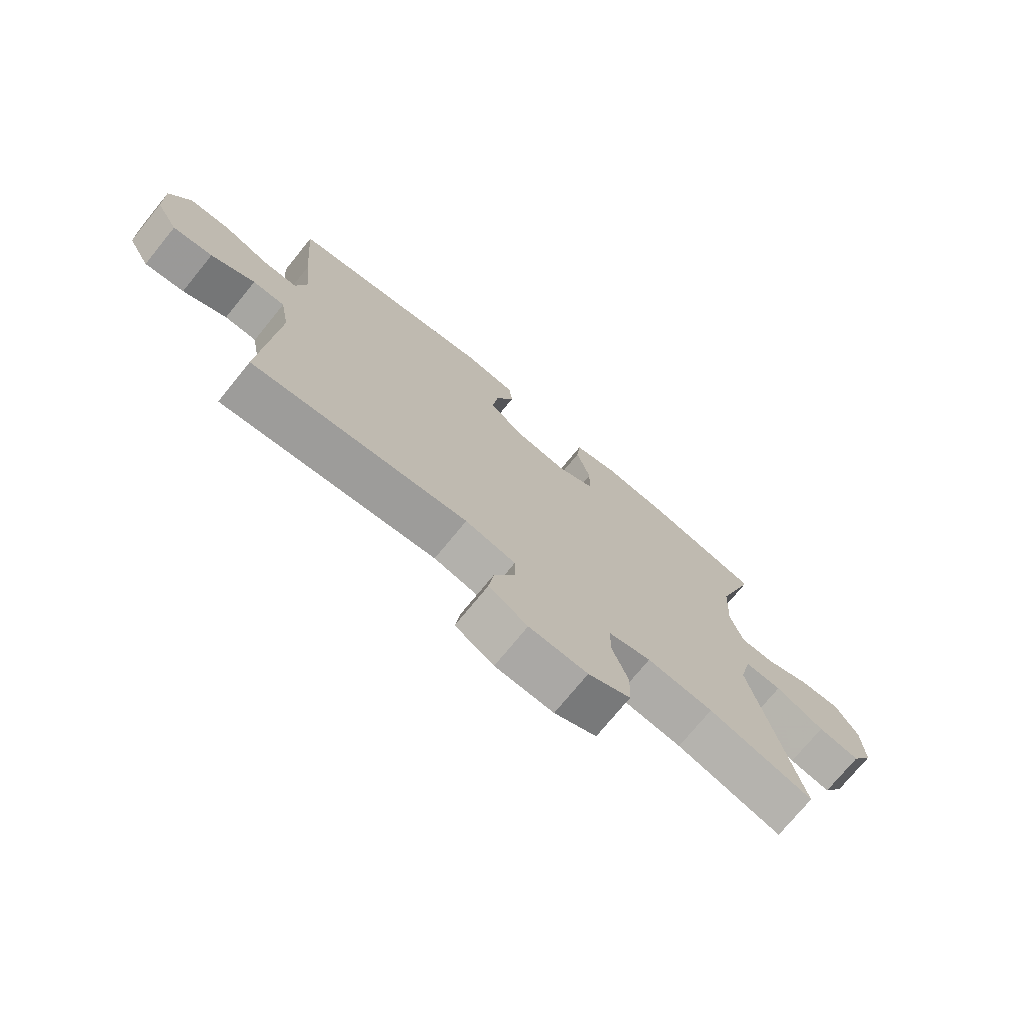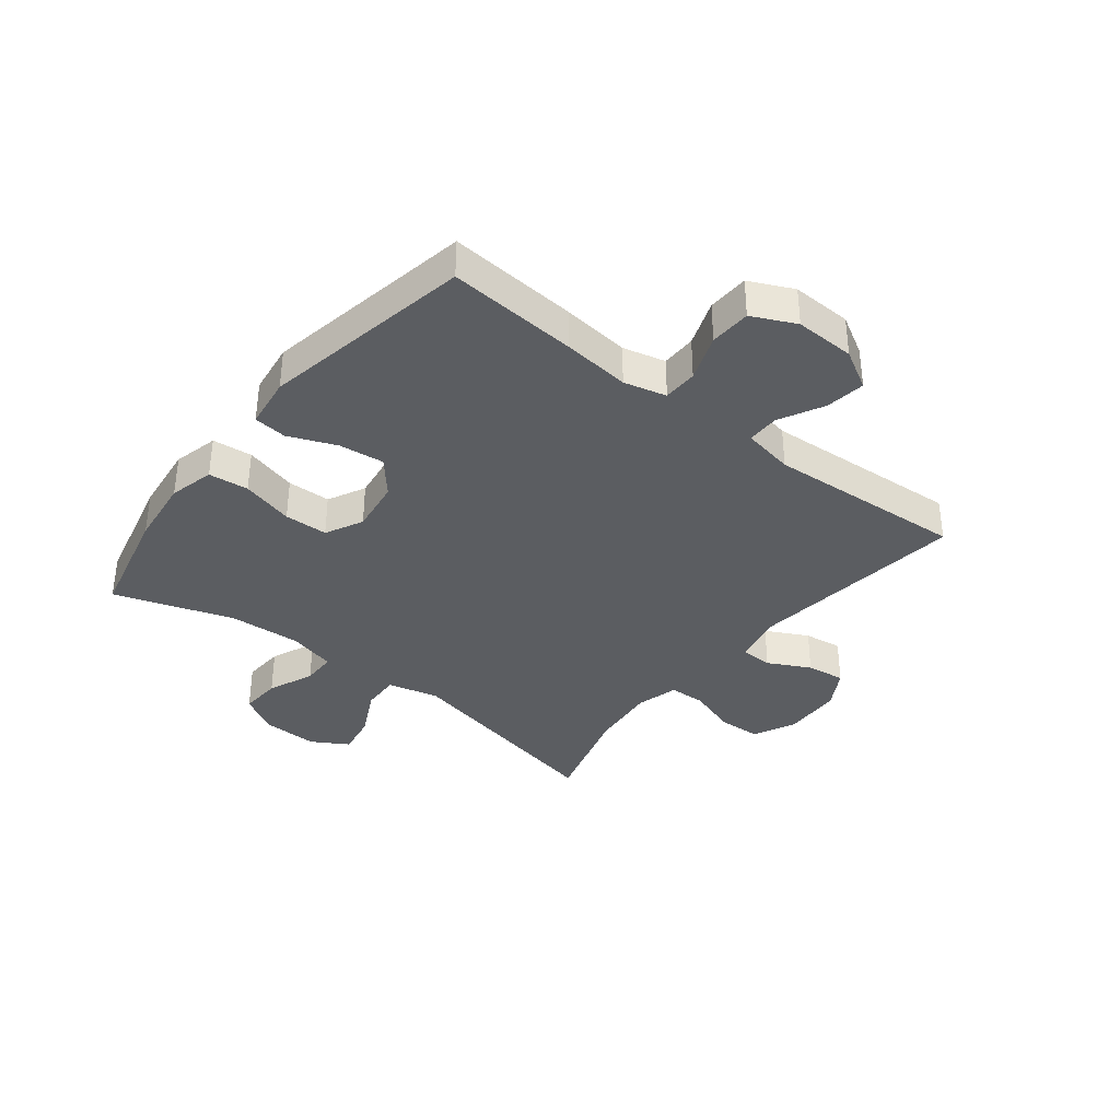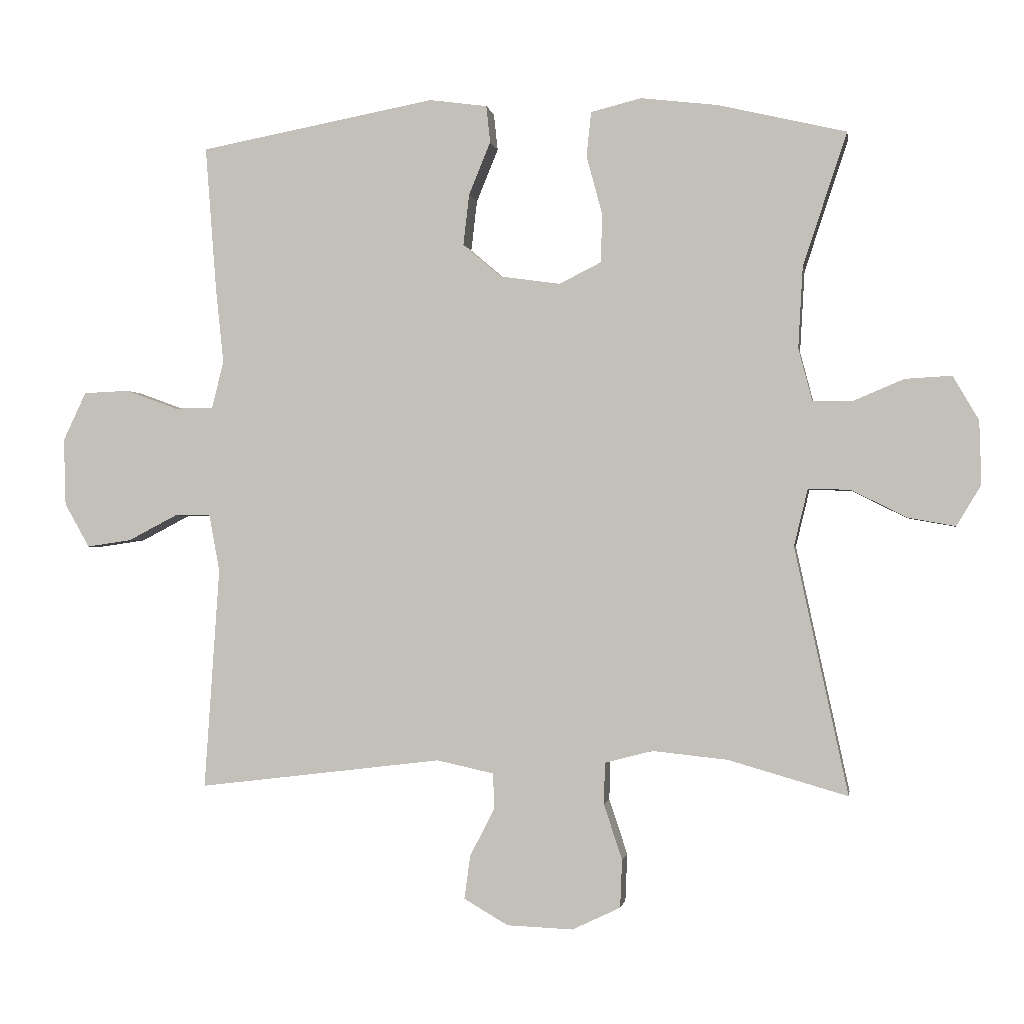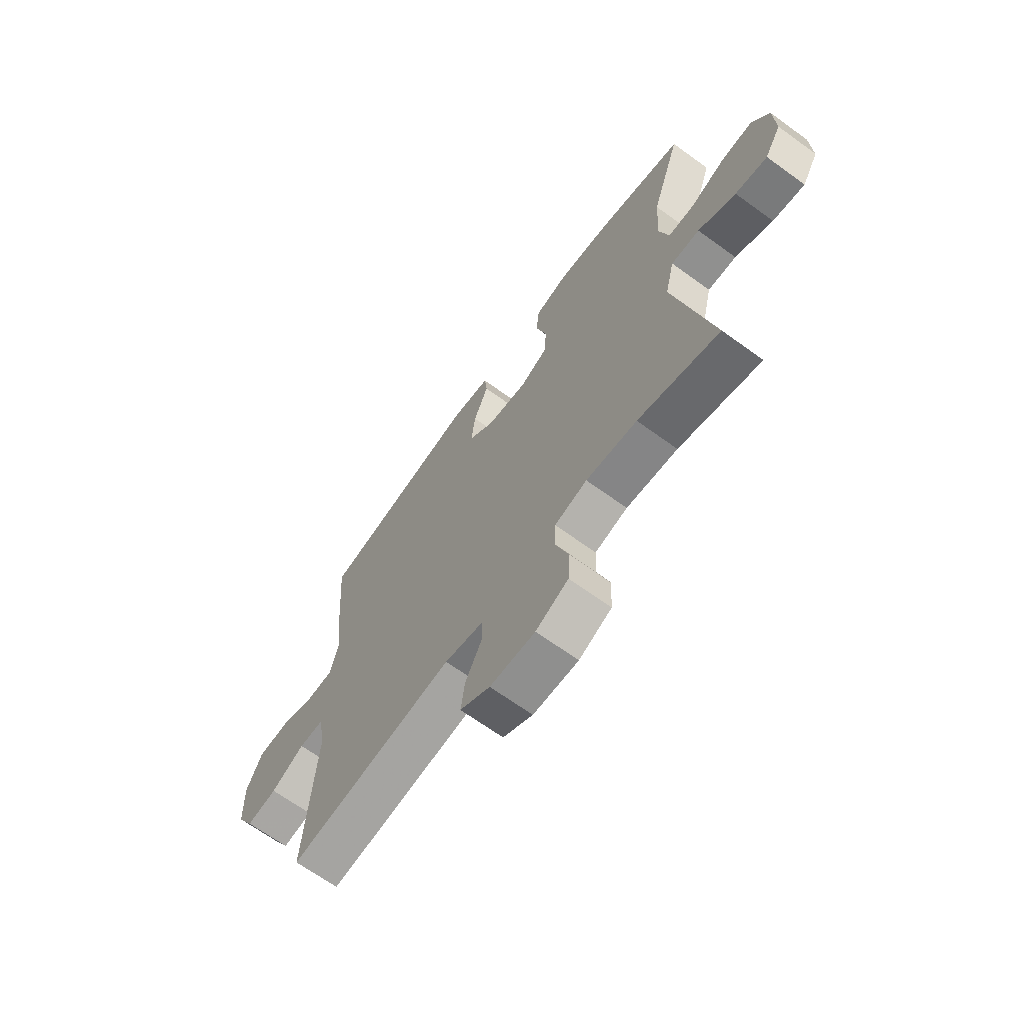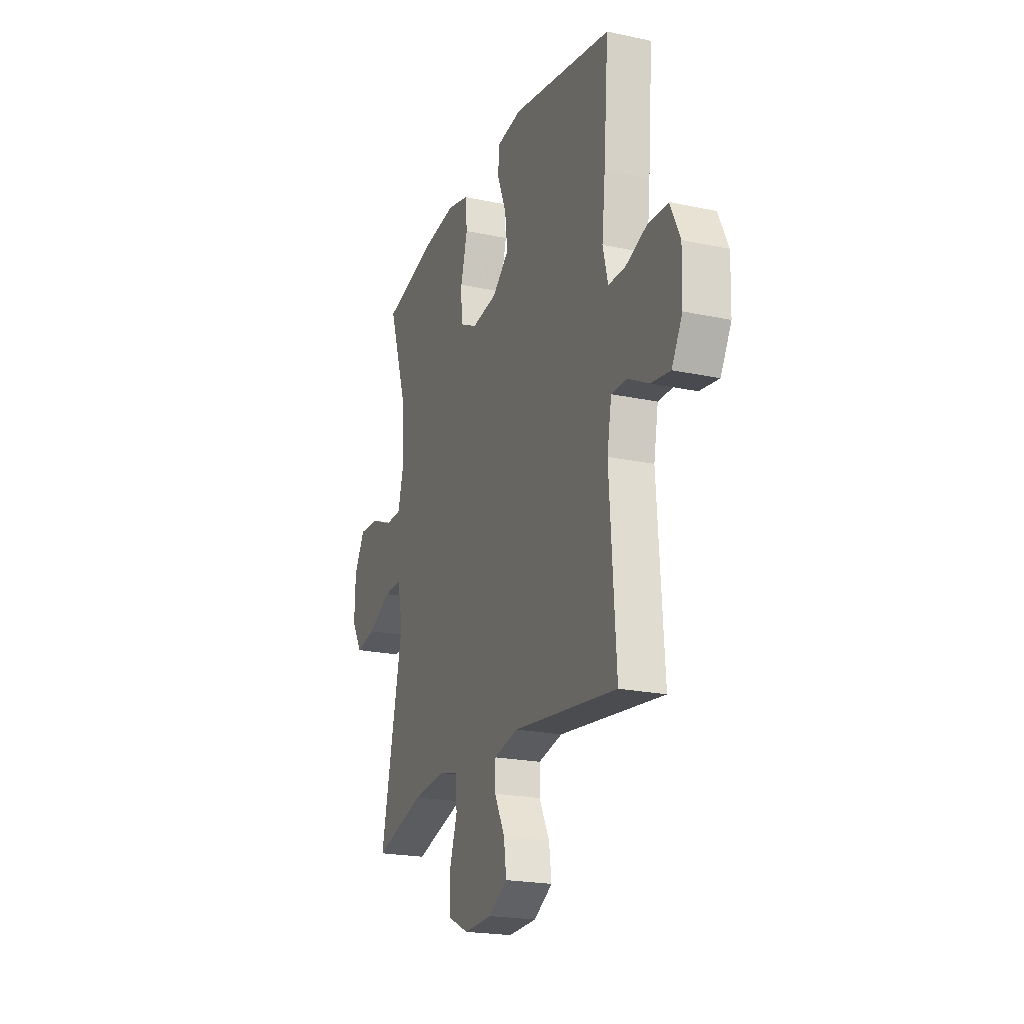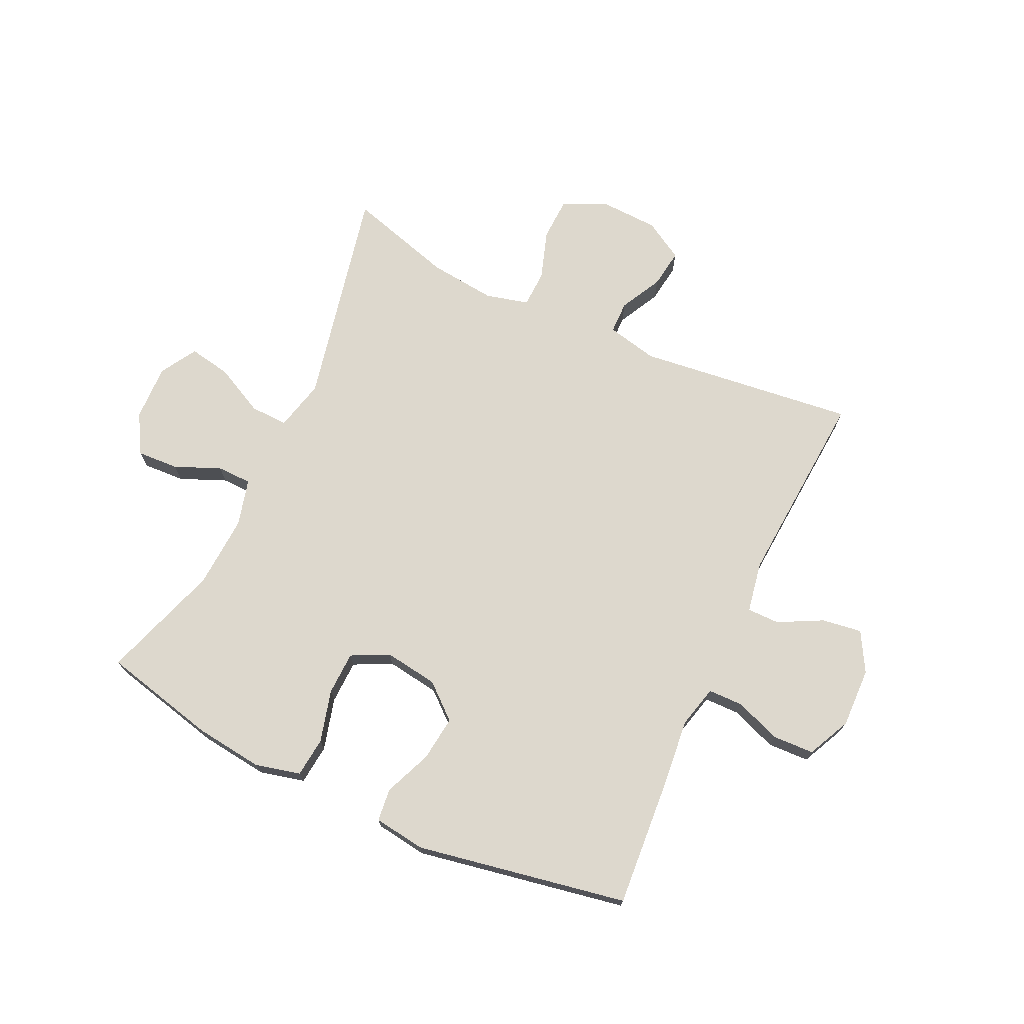
<metadata>
{"format":"obj","ext":"obj","renderer":"f3d","projection":"perspective","resolution":1024,"background":"white","views":[{"elev":-74.0,"azim":140.8,"up":"+Z"},{"elev":-36.2,"azim":51.7,"up":"+Y"},{"elev":-0.9,"azim":-170.8,"up":"+Z"},{"elev":-67.2,"azim":-126.0,"up":"+Z"},{"elev":-21.3,"azim":69.2,"up":"+Z"},{"elev":72.1,"azim":25.2,"up":"+Y"}]}
</metadata>
<code>
v -0.5 0.07 0.5
v -0.305 0.07 0.546
v -0.188 0.07 0.56
v -0.111 0.07 0.541
v -0.104 0.07 0.473
v -0.128 0.07 0.384
v -0.126 0.07 0.31
v -0.062 0.07 0.278
v 0.029 0.07 0.291
v 0.088 0.07 0.341
v 0.079 0.07 0.418
v 0.046 0.07 0.499
v 0.052 0.07 0.555
v 0.14 0.07 0.567
v 0.5 0.07 0.5
v 0.483 0.07 0.279
v 0.471 0.07 0.165
v 0.489 0.07 0.093
v 0.548 0.07 0.092
v 0.627 0.07 0.121
v 0.697 0.07 0.118
v 0.732 0.07 0.044
v 0.729 0.07 -0.058
v 0.691 0.07 -0.125
v 0.623 0.07 -0.115
v 0.548 0.07 -0.076
v 0.493 0.07 -0.076
v 0.477 0.07 -0.163
v 0.5 0.07 -0.5
v 0.128 0.07 -0.455
v 0.041 0.07 -0.474
v 0.04 0.07 -0.529
v 0.077 0.07 -0.601
v 0.086 0.07 -0.667
v 0.019 0.07 -0.706
v -0.082 0.07 -0.71
v -0.155 0.07 -0.675
v -0.158 0.07 -0.602
v -0.13 0.07 -0.518
v -0.132 0.07 -0.455
v -0.205 0.07 -0.436
v -0.319 0.07 -0.448
v -0.5 0.07 -0.5
v -0.419 0.07 -0.125
v -0.44 0.07 -0.038
v -0.504 0.07 -0.04
v -0.588 0.07 -0.082
v -0.66 0.07 -0.095
v -0.697 0.07 -0.033
v -0.694 0.07 0.063
v -0.655 0.07 0.13
v -0.584 0.07 0.126
v -0.506 0.07 0.093
v -0.447 0.07 0.094
v -0.426 0.07 0.174
v -0.433 0.07 0.298
v -0.5 0 0.5
v -0.305 0 0.546
v -0.188 0 0.56
v -0.111 0 0.541
v -0.104 0 0.473
v -0.128 0 0.384
v -0.126 0 0.31
v -0.062 0 0.278
v 0.029 0 0.291
v 0.088 0 0.341
v 0.079 0 0.418
v 0.046 0 0.499
v 0.052 0 0.555
v 0.14 0 0.567
v 0.5 0 0.5
v 0.483 0 0.279
v 0.471 0 0.165
v 0.489 0 0.093
v 0.548 0 0.092
v 0.627 0 0.121
v 0.697 0 0.118
v 0.732 0 0.044
v 0.729 0 -0.058
v 0.691 0 -0.125
v 0.623 0 -0.115
v 0.548 0 -0.076
v 0.493 0 -0.076
v 0.477 0 -0.163
v 0.5 0 -0.5
v 0.128 0 -0.455
v 0.041 0 -0.474
v 0.04 0 -0.529
v 0.077 0 -0.601
v 0.086 0 -0.667
v 0.019 0 -0.706
v -0.082 0 -0.71
v -0.155 0 -0.675
v -0.158 0 -0.602
v -0.13 0 -0.518
v -0.132 0 -0.455
v -0.205 0 -0.436
v -0.319 0 -0.448
v -0.5 0 -0.5
v -0.419 0 -0.125
v -0.44 0 -0.038
v -0.504 0 -0.04
v -0.588 0 -0.082
v -0.66 0 -0.095
v -0.697 0 -0.033
v -0.694 0 0.063
v -0.655 0 0.13
v -0.584 0 0.126
v -0.506 0 0.093
v -0.447 0 0.094
v -0.426 0 0.174
v -0.433 0 0.298
f 51 52 53
f 50 51 53
f 49 50 53
f 48 49 53
f 47 48 53
f 46 47 53
f 45 46 53 54
f 44 45 54 55
f 42 43 44
f 41 42 44 55
f 37 38 39
f 36 37 39
f 35 36 39
f 34 35 39
f 33 34 39
f 32 33 39
f 31 32 39 40
f 41 55 56
f 40 41 56
f 31 40 56
f 30 31 56
f 24 25 26
f 23 24 26
f 22 23 26
f 21 22 26
f 20 21 26
f 19 20 26
f 18 19 26 27
f 17 18 27 28
f 15 16 17
f 14 15 17
f 13 14 17
f 12 13 17
f 11 12 17
f 10 11 17 28
f 4 5 6
f 3 4 6
f 2 3 6
f 1 2 6
f 56 1 6
f 56 6 7
f 30 56 7 8
f 28 29 30
f 10 28 30
f 9 10 30
f 8 9 30
f 109 108 107
f 109 107 106
f 109 106 105
f 109 105 104
f 109 104 103
f 109 103 102
f 110 109 102 101
f 111 110 101 100
f 100 99 98
f 111 100 98 97
f 95 94 93
f 95 93 92
f 95 92 91
f 95 91 90
f 95 90 89
f 95 89 88
f 96 95 88 87
f 112 111 97
f 112 97 96
f 112 96 87
f 112 87 86
f 82 81 80
f 82 80 79
f 82 79 78
f 82 78 77
f 82 77 76
f 82 76 75
f 83 82 75 74
f 84 83 74 73
f 73 72 71
f 73 71 70
f 73 70 69
f 73 69 68
f 73 68 67
f 84 73 67 66
f 62 61 60
f 62 60 59
f 62 59 58
f 62 58 57
f 62 57 112
f 63 62 112
f 64 63 112 86
f 86 85 84
f 86 84 66
f 86 66 65
f 86 65 64
f 1 57 58 2
f 2 58 59 3
f 3 59 60 4
f 4 60 61 5
f 5 61 62 6
f 6 62 63 7
f 7 63 64 8
f 8 64 65 9
f 9 65 66 10
f 10 66 67 11
f 11 67 68 12
f 12 68 69 13
f 13 69 70 14
f 14 70 71 15
f 15 71 72 16
f 16 72 73 17
f 17 73 74 18
f 18 74 75 19
f 19 75 76 20
f 20 76 77 21
f 21 77 78 22
f 22 78 79 23
f 23 79 80 24
f 24 80 81 25
f 25 81 82 26
f 26 82 83 27
f 27 83 84 28
f 28 84 85 29
f 29 85 86 30
f 30 86 87 31
f 31 87 88 32
f 32 88 89 33
f 33 89 90 34
f 34 90 91 35
f 35 91 92 36
f 36 92 93 37
f 37 93 94 38
f 38 94 95 39
f 39 95 96 40
f 40 96 97 41
f 41 97 98 42
f 42 98 99 43
f 43 99 100 44
f 44 100 101 45
f 45 101 102 46
f 46 102 103 47
f 47 103 104 48
f 48 104 105 49
f 49 105 106 50
f 50 106 107 51
f 51 107 108 52
f 52 108 109 53
f 53 109 110 54
f 54 110 111 55
f 55 111 112 56
f 56 112 57 1

</code>
